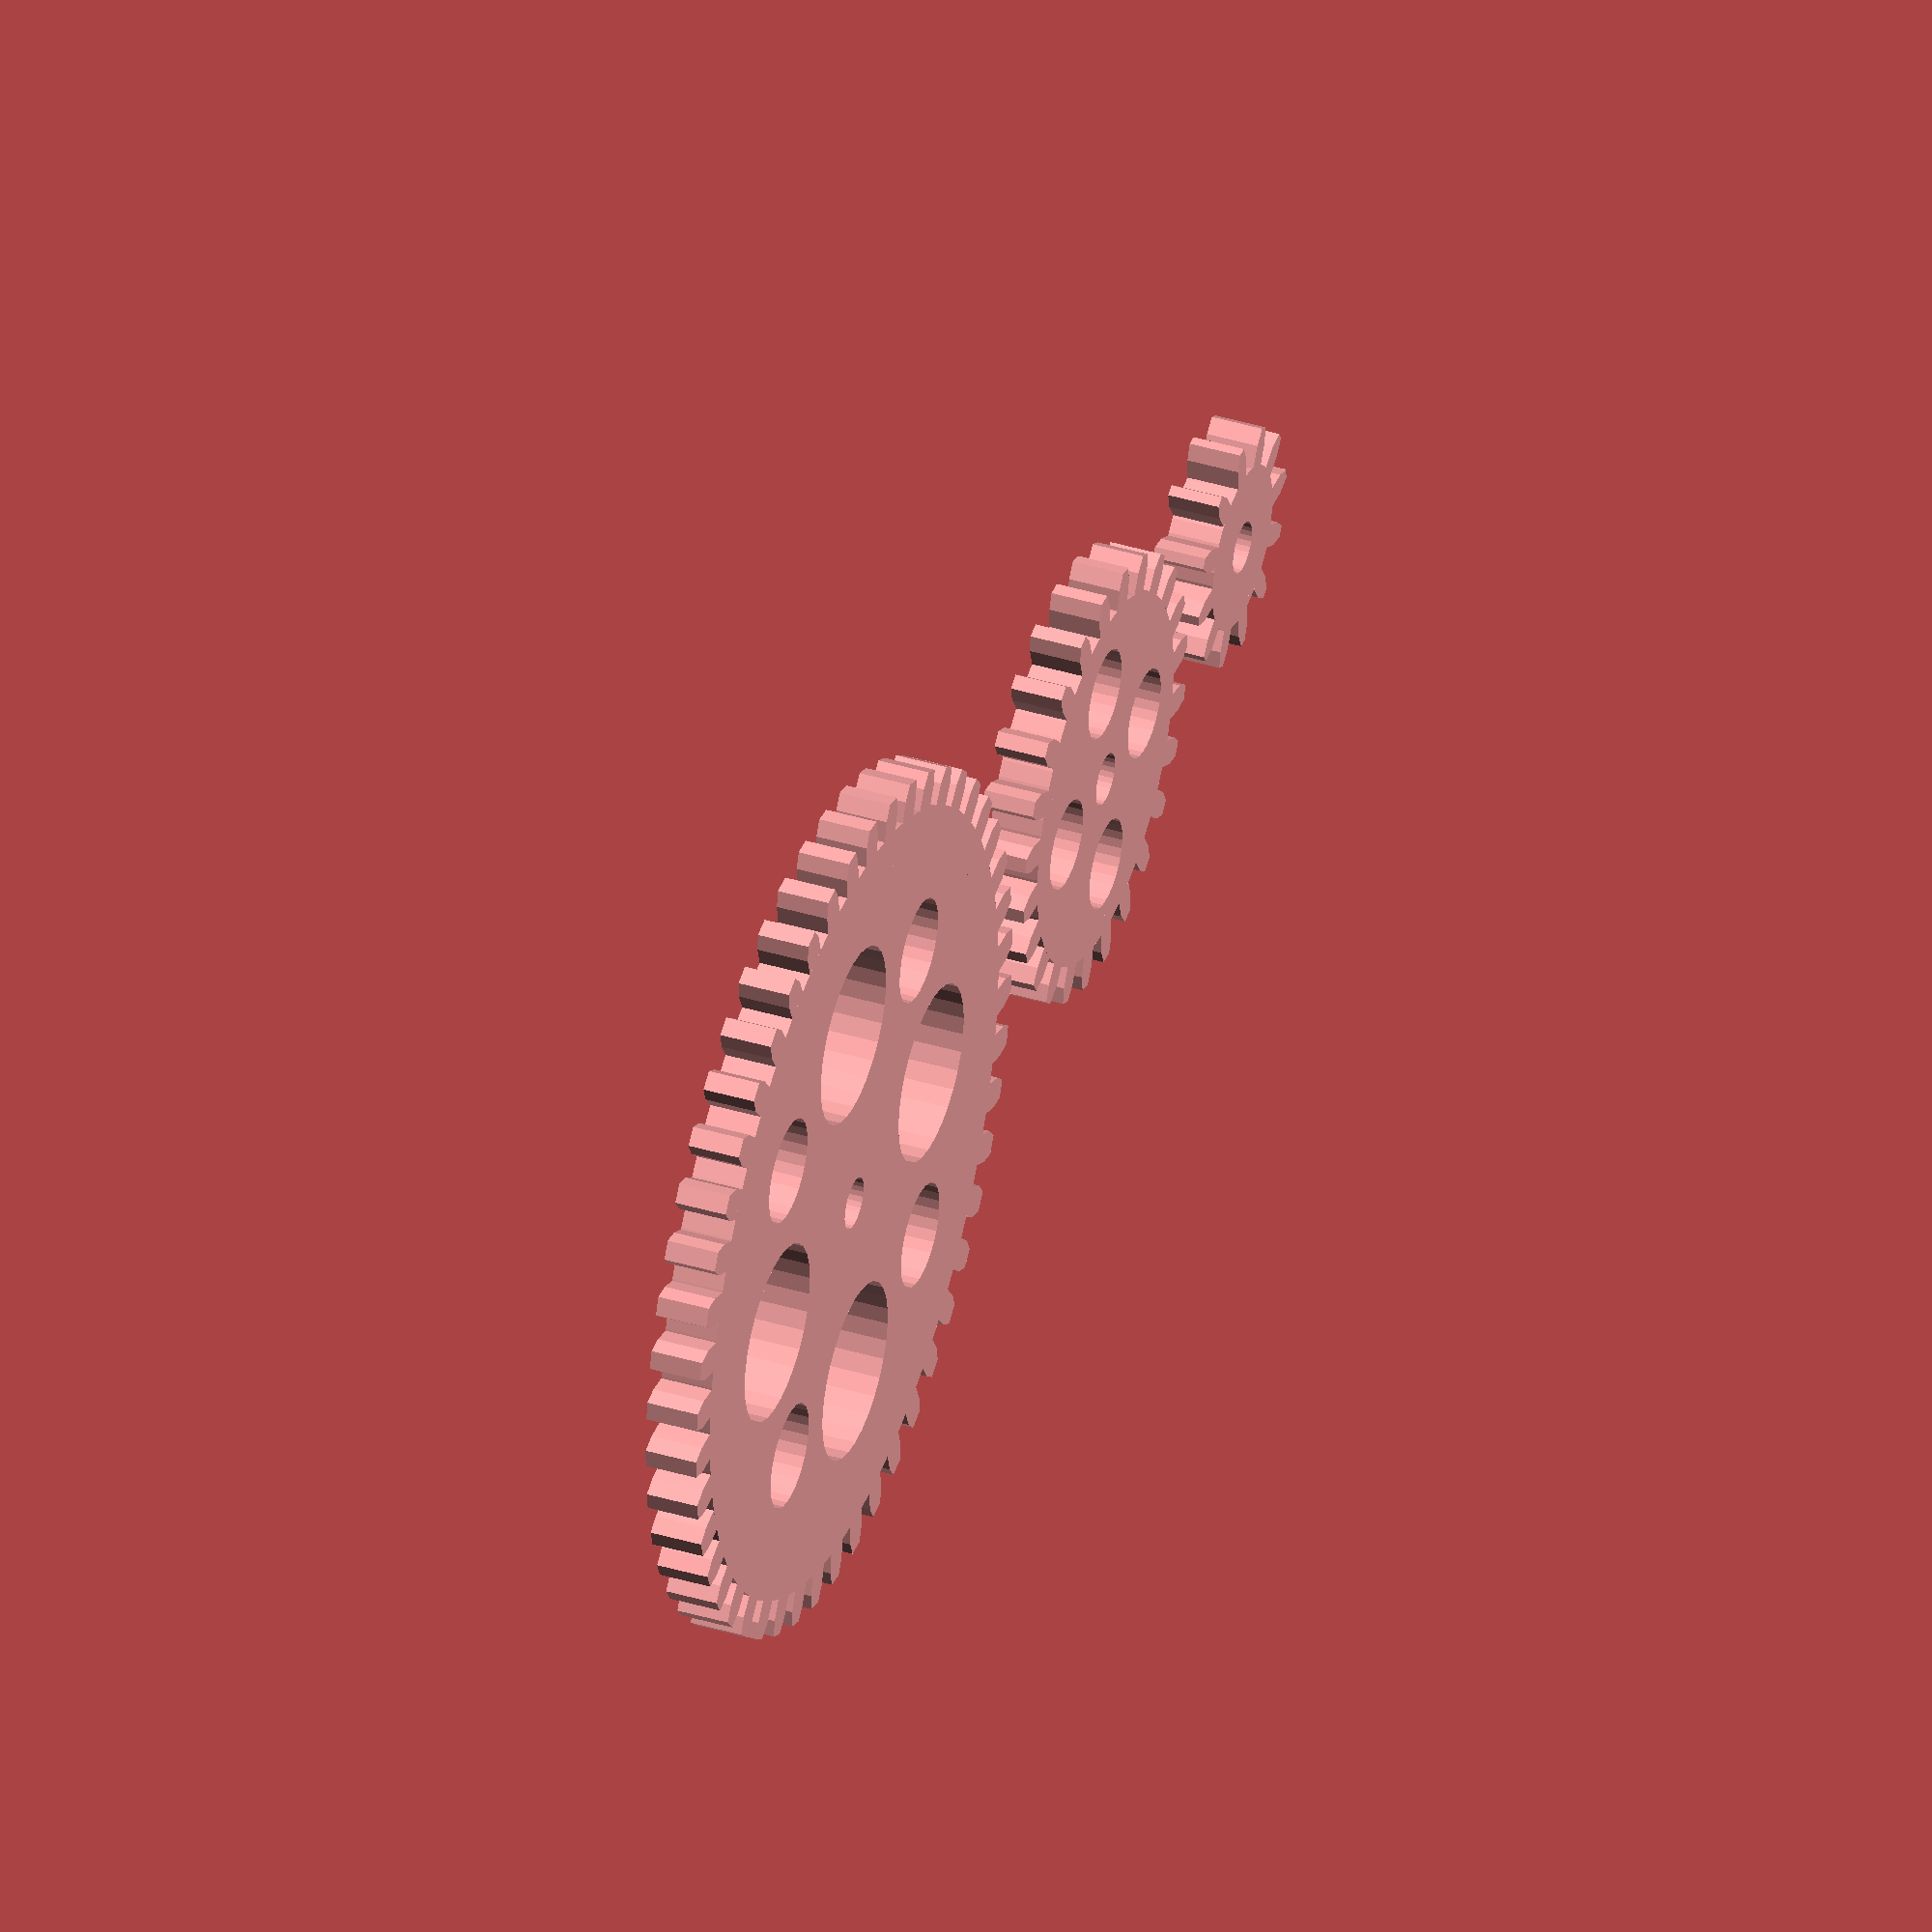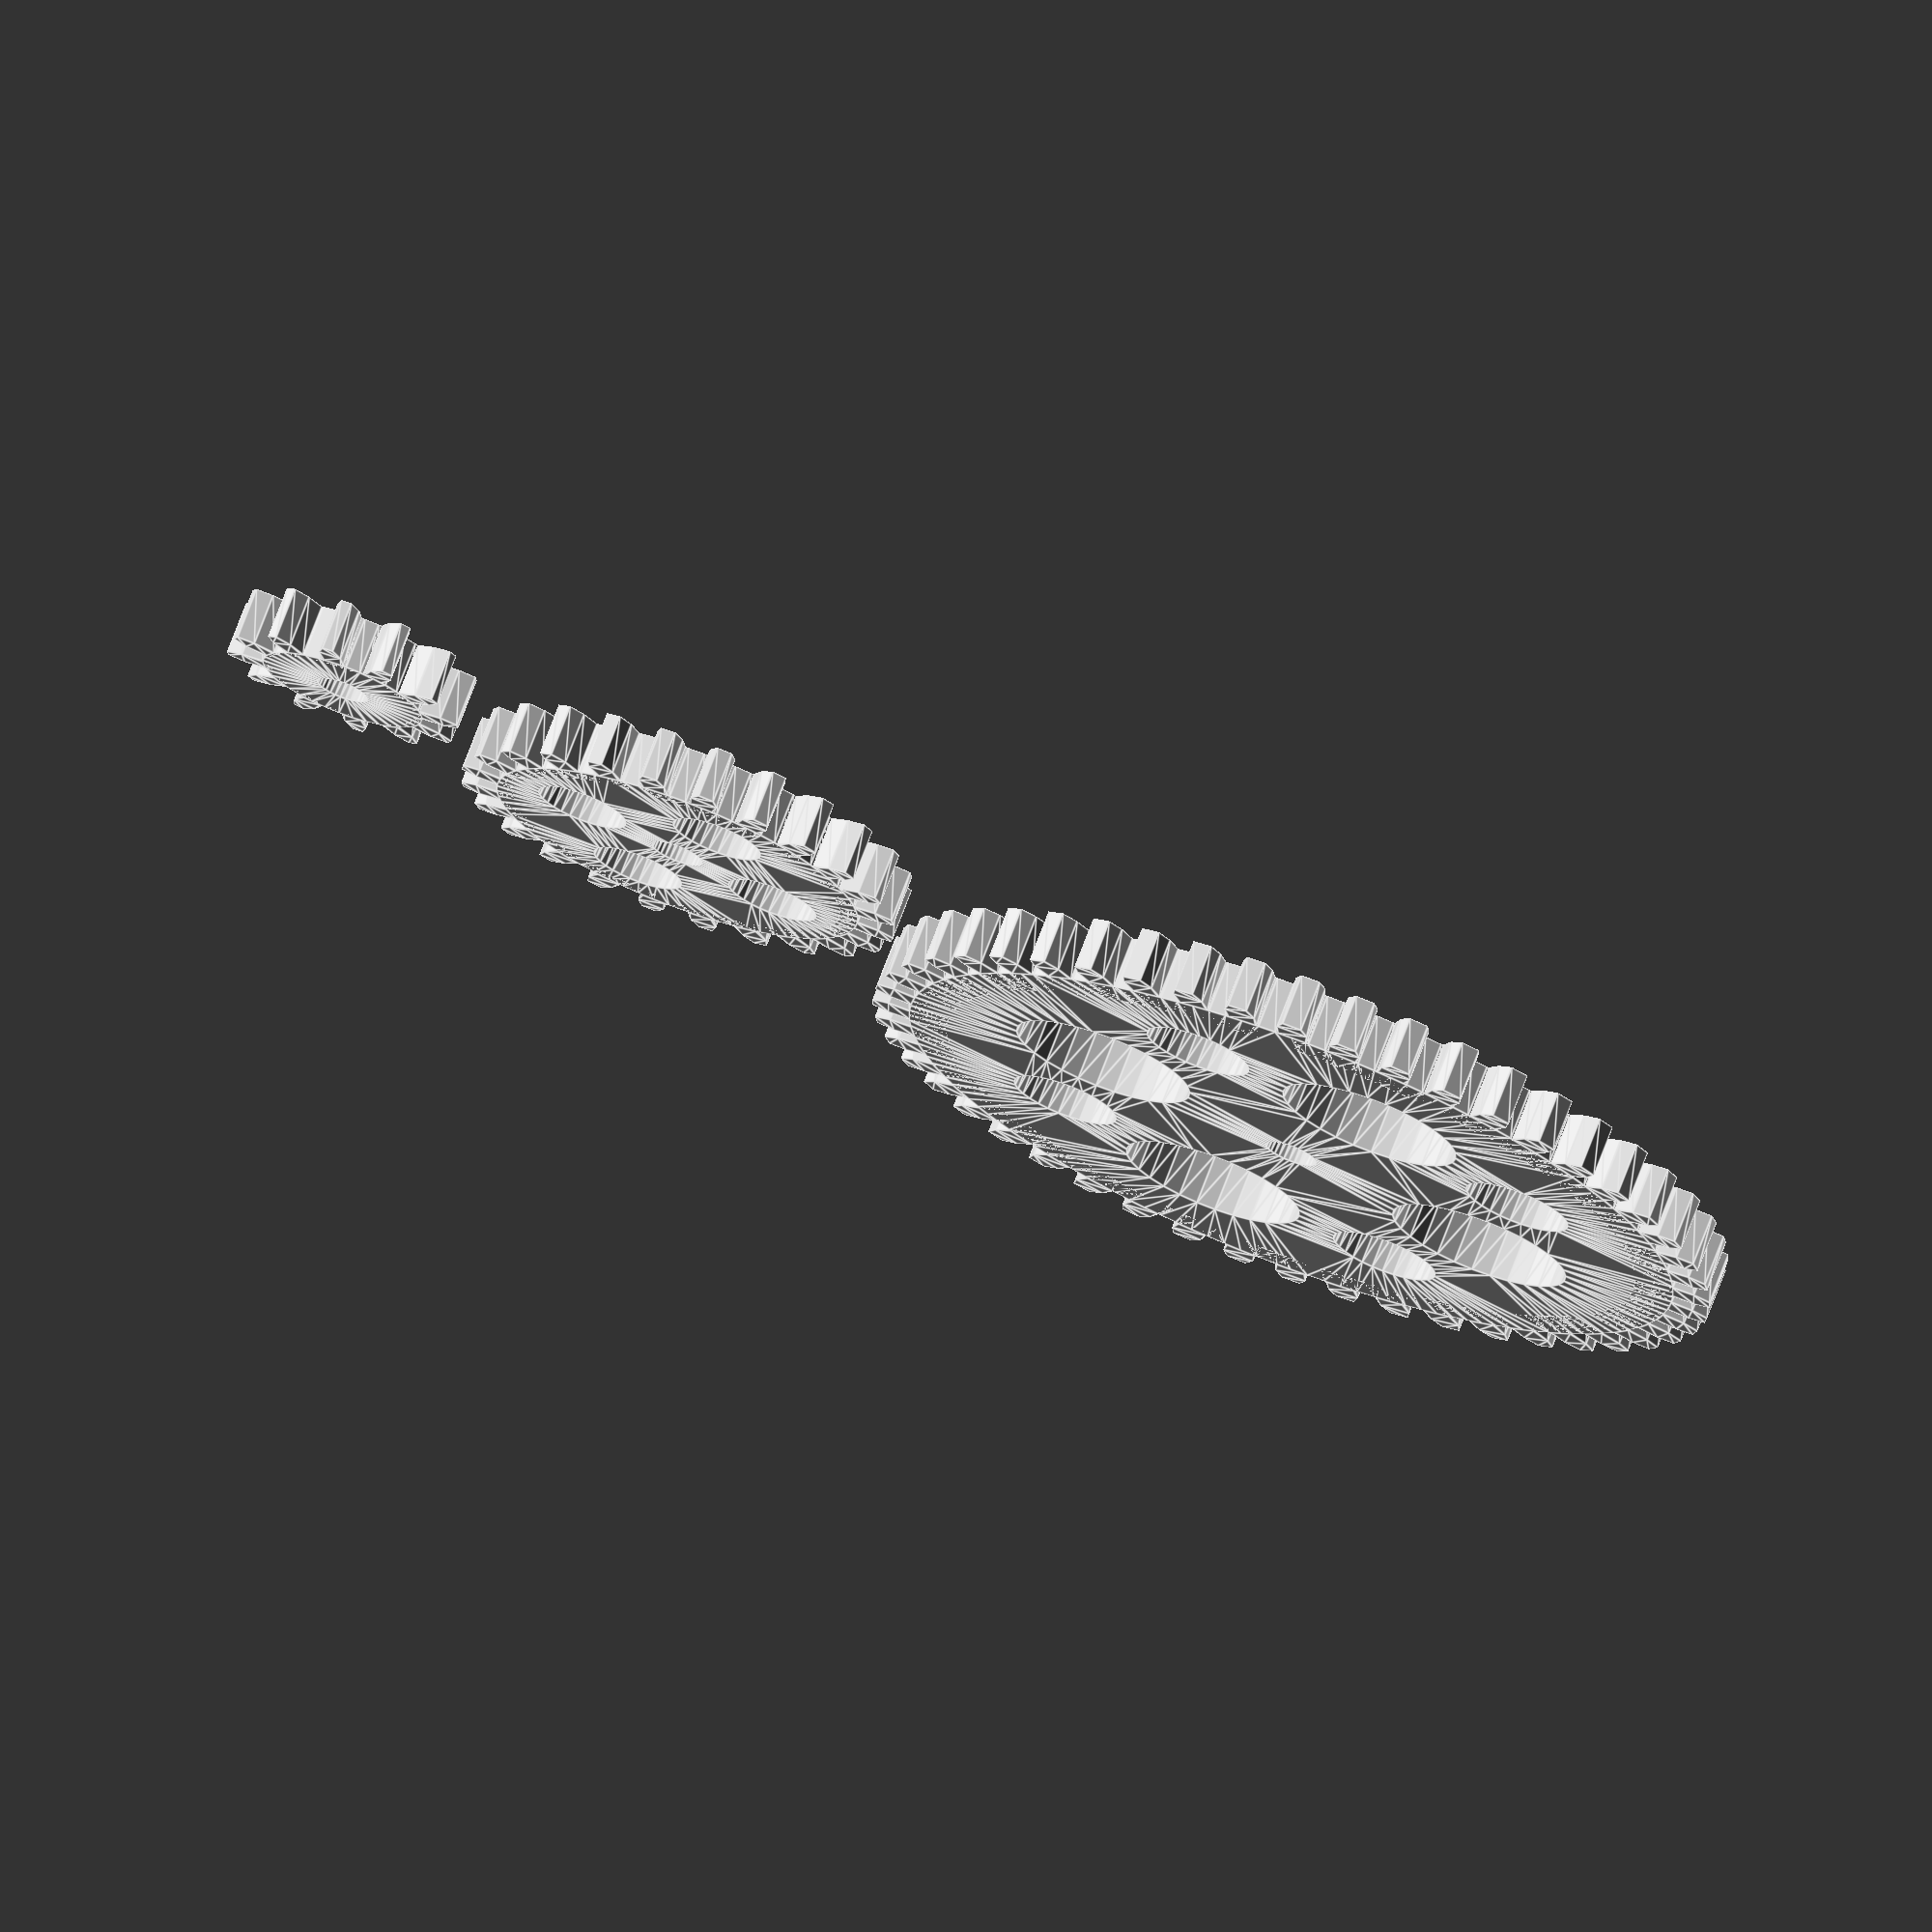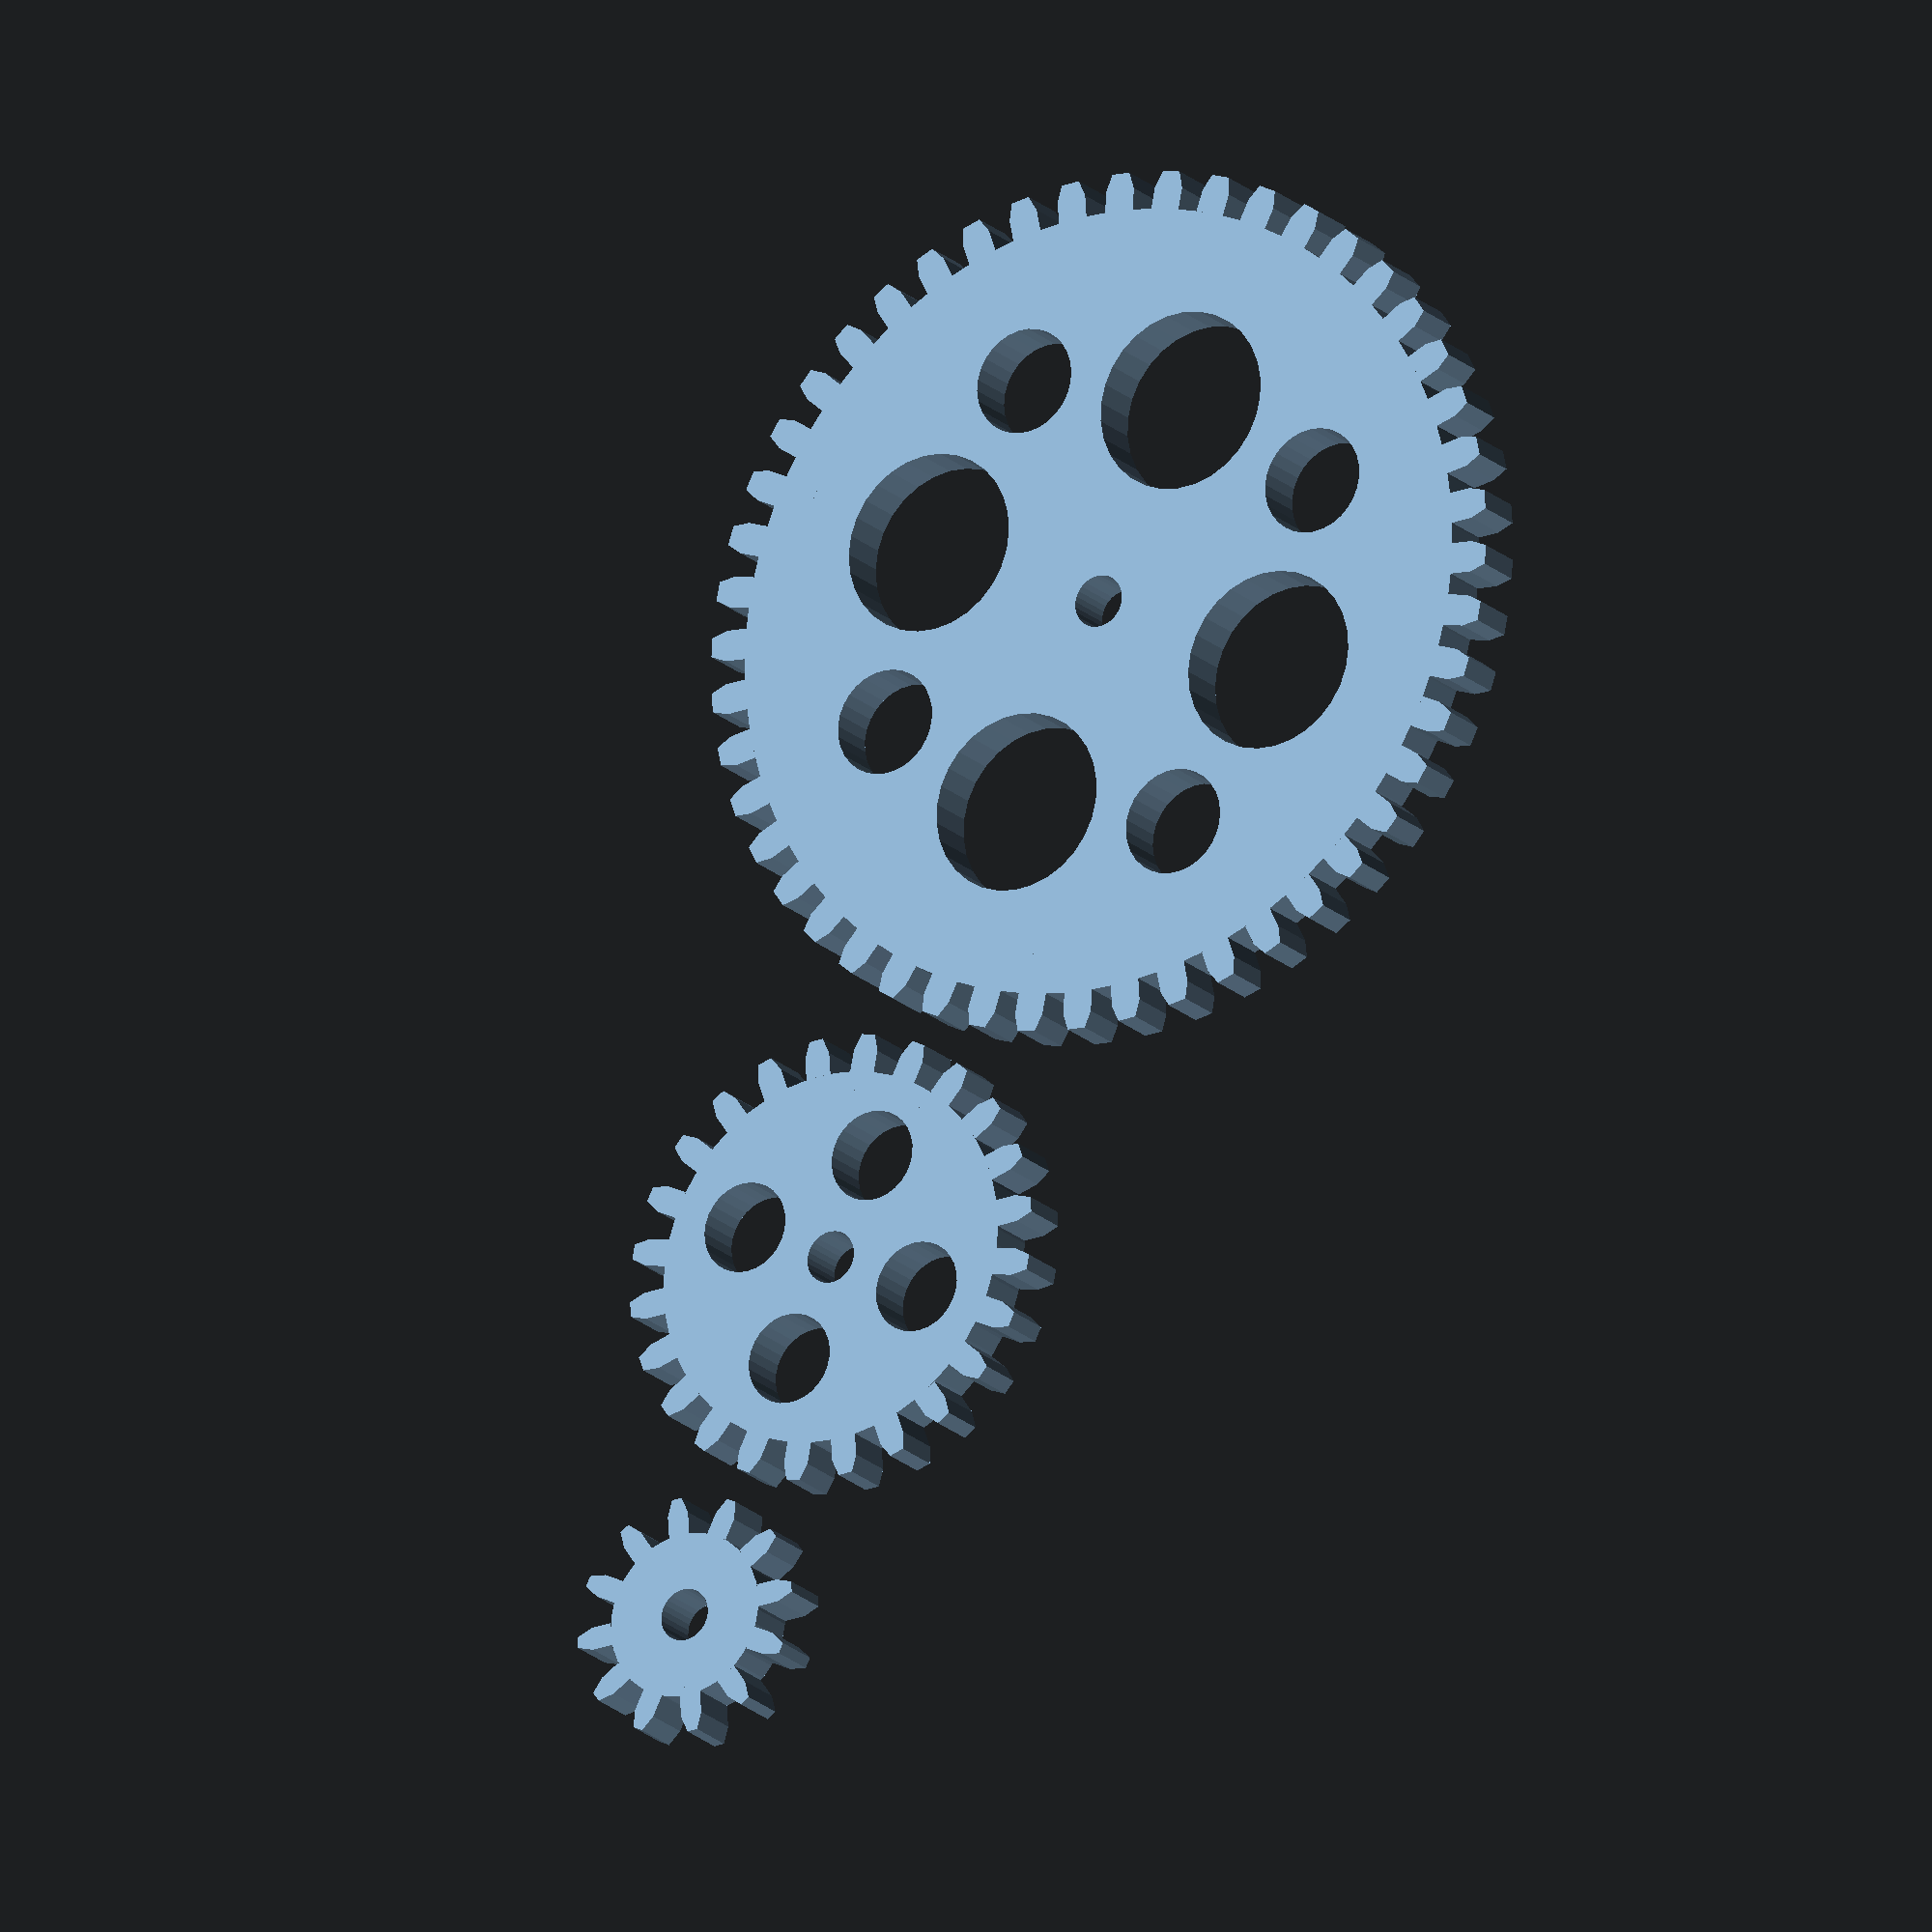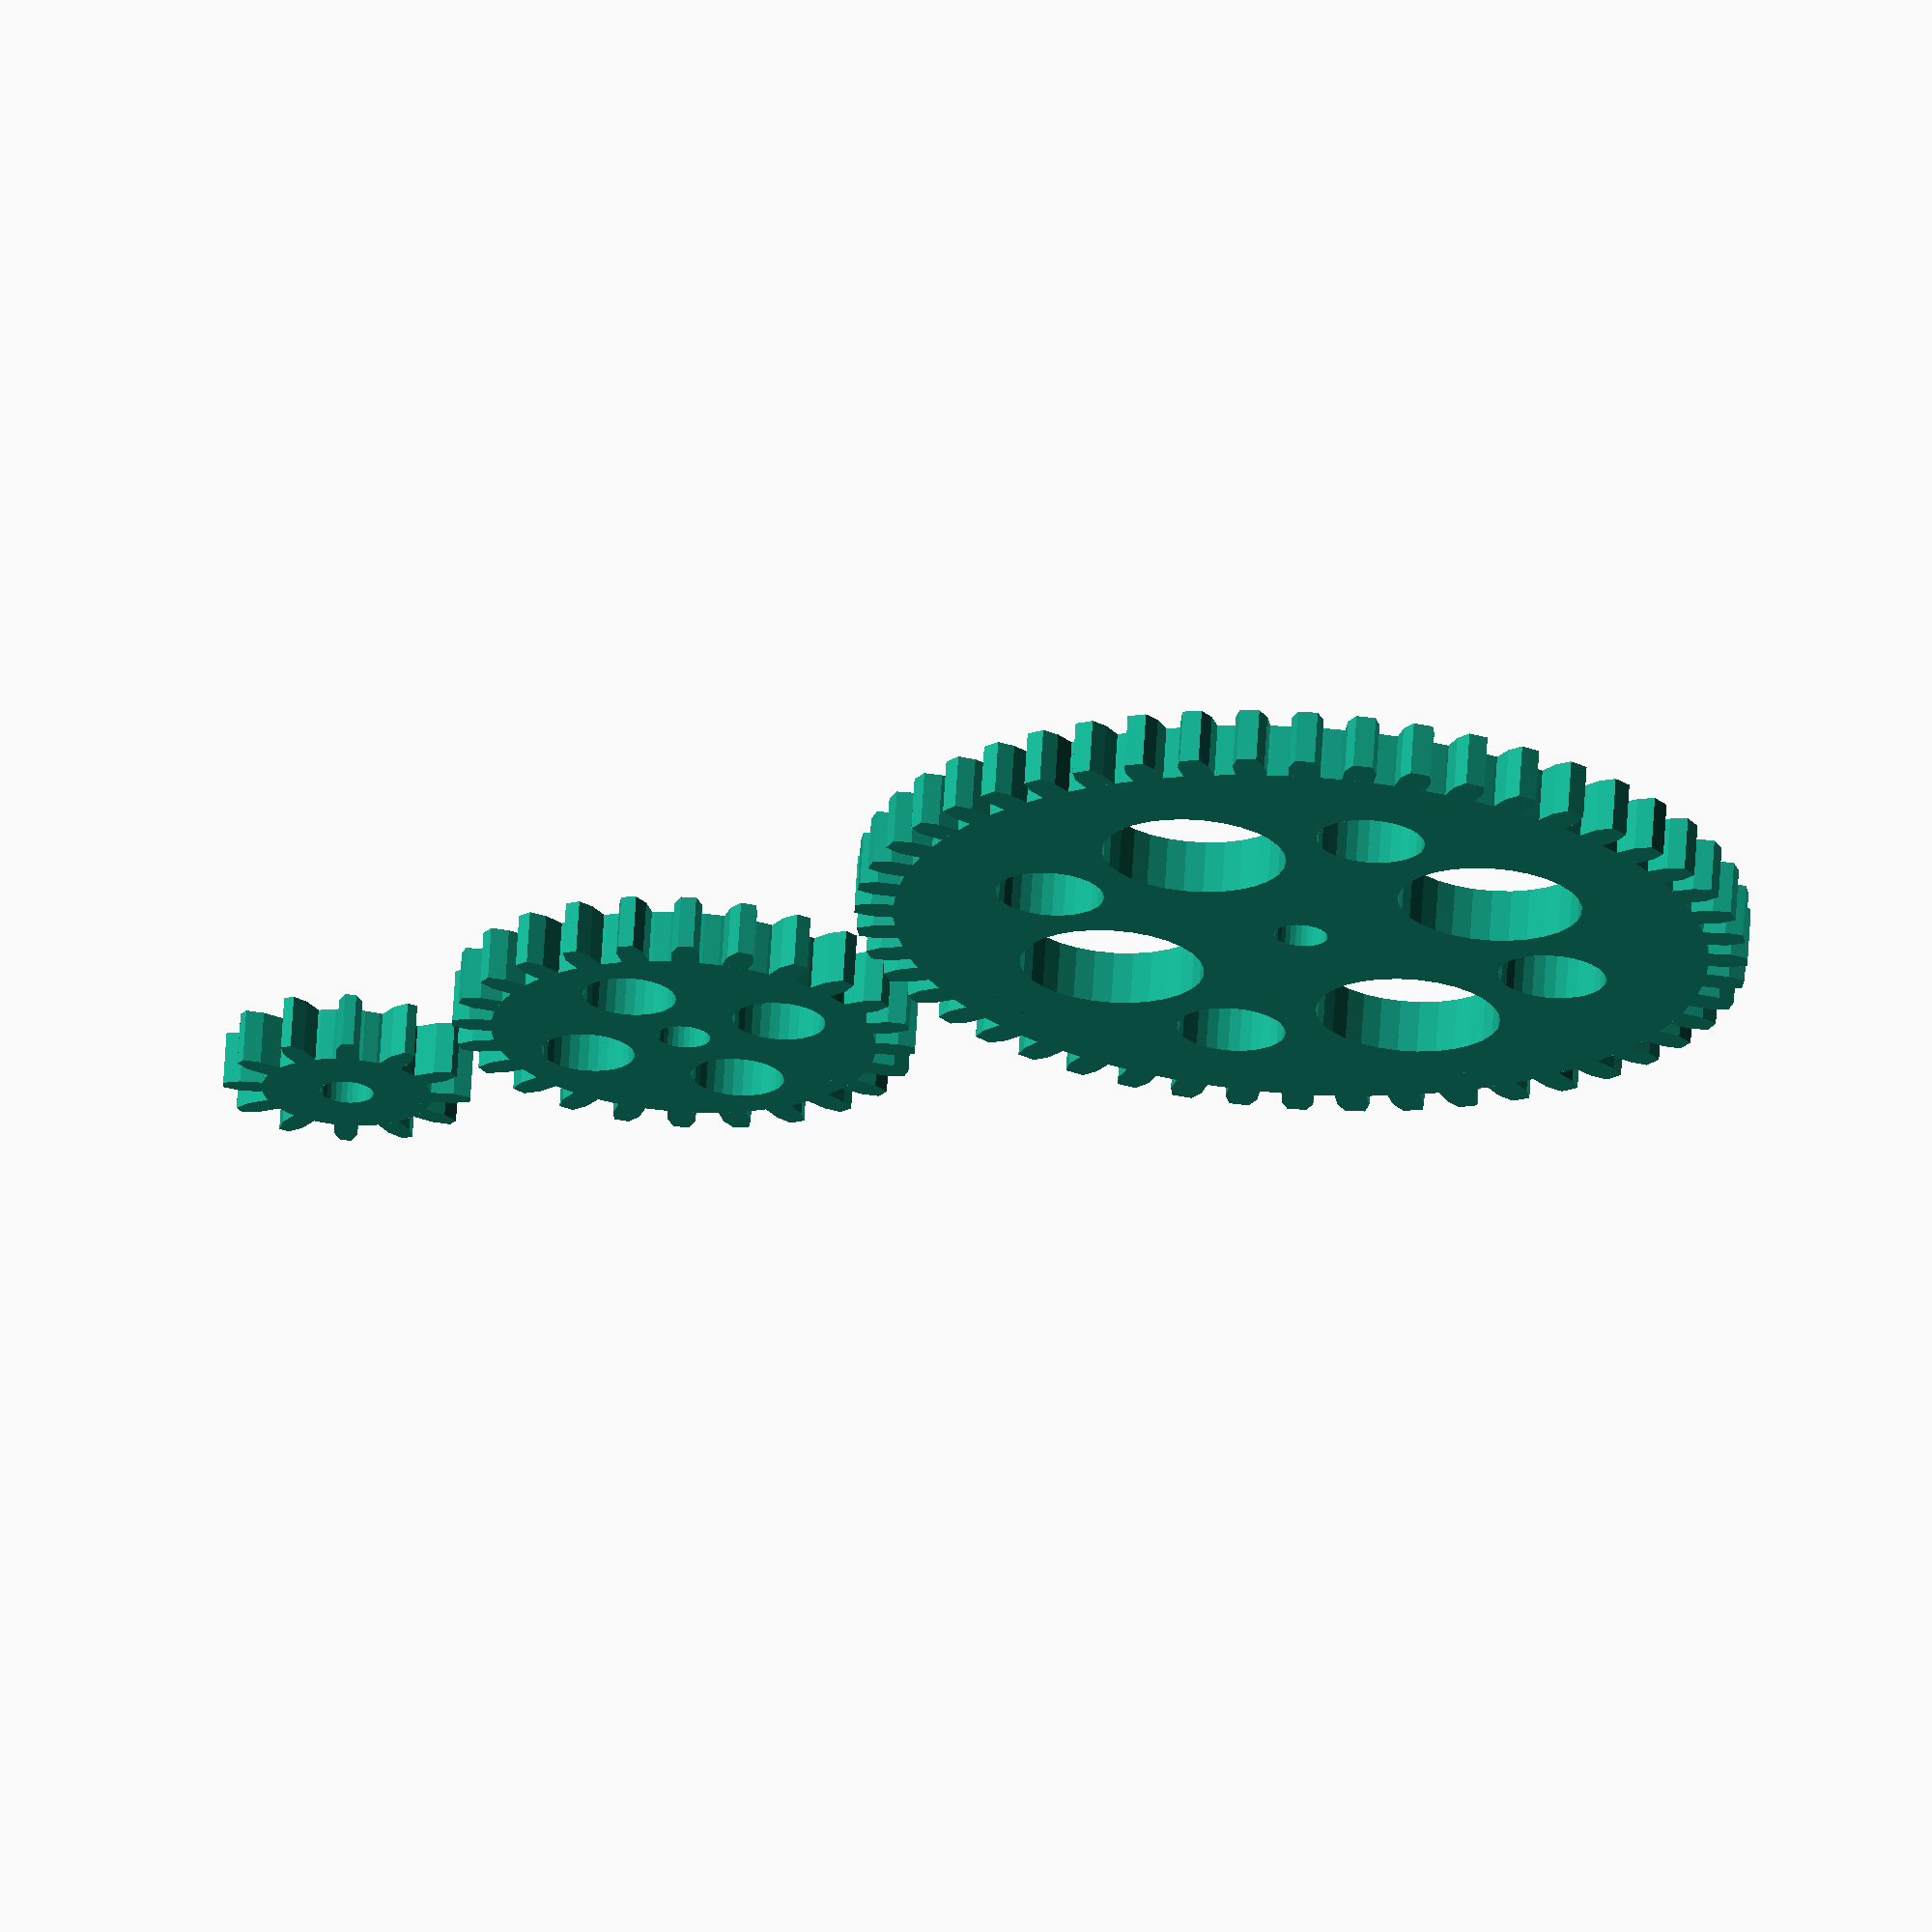
<openscad>
//===================================================================================
// Parameteric Spur Gear SCAD script
//
// Based on Boston Gear design rules https://www.bostongear.com/pdf/gear_theory.pdf
//
// Copyright (c) 2016 Mark David Seminatore
//
// Refer to included LICENSE.txt for usage rights and restrictions
//===================================================================================
//

$fs = 0.01;

// compute center distance for 24/48 gears
cd1 = (24 + 48) / (2 * 24);
cd2 = (24 + 12) / (2 * 24);

// Example 24 tooth gear with default options
mdsSpurGear(teeth = 24, minor_holes=false);

translate([1.1 * cd1, 0, 0])
    mdsSpurGear(teeth = 48);

translate([-cd2 * 1.2, 0, 0])
    mdsSpurGear(teeth = 12, major_holes=false);

//
//
//
module mdsSpurGear(teeth = 24, diametral_pitch = 24, pressure_angle = 20, shaft_dia = 0.125, thickness = 0.125, major_holes = true, minor_holes = true, num_holes = 4, hub_thickness_ratio = 1, debug_echo = false) {

    // calculate basic gear parameters
    pitch_dia   = teeth / diametral_pitch;
    pitch_radius = pitch_dia / 2;
    
    addendum = 1 / diametral_pitch;
    
    outer_dia = pitch_dia + 2 * addendum;
    outer_radius = outer_dia / 2;
    
    whole_depth = 2.2 / diametral_pitch + 0.002;
    dedendum = whole_depth - addendum;
    
    root_dia = pitch_dia - 2 * dedendum;
    root_radius = root_dia / 2;
    
    base_dia = pitch_dia * cos(pressure_angle);
    base_radius = base_dia / 2;
    
    r_mid_point = root_radius / 2 + shaft_dia / 4;
   
    if (debug_echo) {
        echo(root_dia=root_dia,base_dia=base_dia,pitch_dia=pitch_dia,outer_dia=outer_dia,whole_depth=whole_depth, addendum=addendum,dedendum=dedendum);
        echo(r_mid_point = r_mid_point);
    }
    
    // draw rim if present
    linear_extrude(height = hub_thickness_ratio * thickness)
    union() {
        difference() {
            circle($fn = teeth*3, d = root_dia);
            circle($fn = teeth*3, d = 0.9 * root_dia);
        }
        
        pitch_to_base_angle = involuteIntersectionAngle( base_radius, pitch_radius );
        outer_to_base_angle = involuteIntersectionAngle( base_radius, outer_radius );
        
        half_angle = 360 / (4 * teeth);
        
        base_angle = pitch_to_base_angle + half_angle;
        
        if (debug_echo)
            echo(half_angle=half_angle,pitch_to_base_angle=pitch_to_base_angle,base_angle=base_angle);

        // draw teeth
        for (i = [1 : teeth]) {
            
            // pitch_angle = 
            
            // coordinates of tooth base
            b1 = fromPolar(root_radius, base_angle);
            b2 = fromPolar(root_radius, -base_angle);

            // coordinates of tooth at pitch diameter
            p1 = b1 + fromPolar(dedendum, pitch_to_base_angle);
            p2 = b2 + fromPolar(dedendum, pitch_to_base_angle);
            
            // coordinates of tooth at outer diameter
            o1 = p1 + fromPolar(addendum, -pressure_angle);
            o2 = p2 + fromPolar(addendum, pressure_angle);
            
            rotate([0, 0, i * 360 / teeth])
            polygon([b1, p1, o1, o2, p2, b2]);
        }        
    }
    
    // draw the main disc
    translate([0, 0, (hub_thickness_ratio * thickness - thickness)/2])
    linear_extrude(height = thickness)
    union() {
       
        difference() {
            // draw root circle
            circle($fn = teeth*3, d = root_dia);
            
            // subtract shaft
            circle(d = shaft_dia);
            
            // draw major holes
            if (major_holes && r_mid_point >= 0.125) {
                echo("Draw major holes");
                angle_inc = 360 / num_holes;
                
                for (i = [1 : num_holes]) {
                    rotate([0, 0, i * angle_inc])
                    translate([r_mid_point, 0, 0])
                    circle(d = 0.85 * r_mid_point);
                }
            }
            
            // draw minor hollows
            if (minor_holes && r_mid_point >= 0.25) {
                echo("Draw minor holes");
                angle_inc = 360 / num_holes;

                inner_minor_dia = r_mid_point / 4;
                inner_minor_ctr = r_mid_point / 3;
                outer_minor_dia = r_mid_point / 2;
                outer_minor_ctr = r_mid_point * 1.2;
                
                for (i = [1 : num_holes]) {
                    rotate([0, 0, i * angle_inc + angle_inc / 2]) {
                        // selectively draw inner minor holes
                        if (inner_minor_ctr - inner_minor_dia / 2 > shaft_dia / 2 + 0.125)
                        {
                            translate([inner_minor_ctr, 0, 0])
                            circle(d = inner_minor_dia);
                        }                    
                        
                        // selectively draw outer minor holes
                        translate([outer_minor_ctr, 0, 0])
                        circle(d = outer_minor_dia);
                    }
                }
            }
        }
    }
}

//
function involuteIntersectionAngle(base_radius, radius) = sqrt( pow(radius / base_radius,2) - 1);

//
function fromPolar(r, theta) = [r * cos(theta), r * sin(theta)];
</openscad>
<views>
elev=321.0 azim=179.4 roll=290.7 proj=o view=solid
elev=286.5 azim=22.6 roll=20.7 proj=o view=edges
elev=198.6 azim=64.2 roll=330.0 proj=o view=wireframe
elev=112.9 azim=150.5 roll=176.5 proj=o view=solid
</views>
